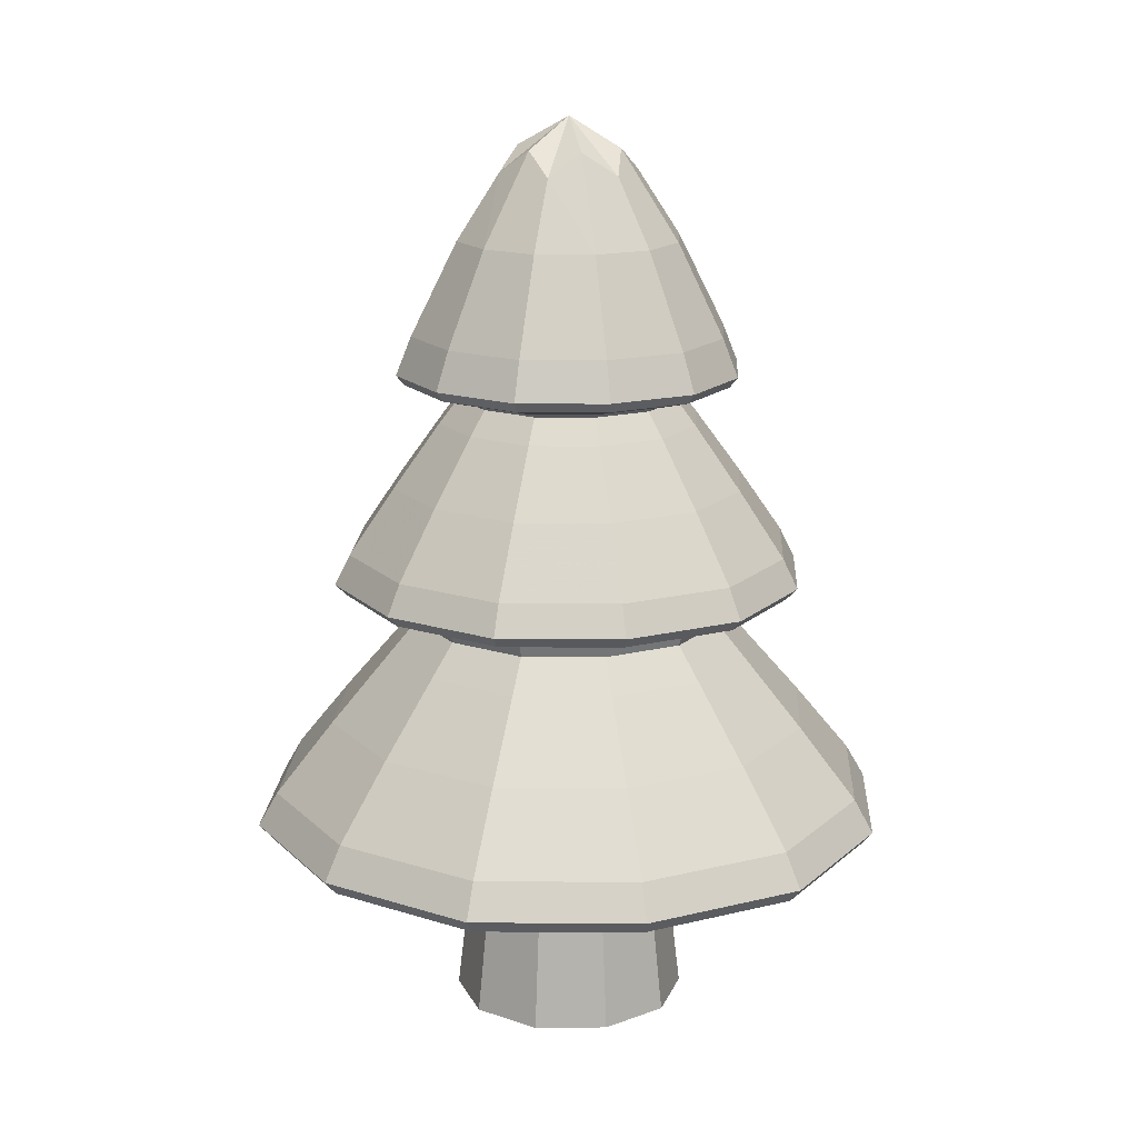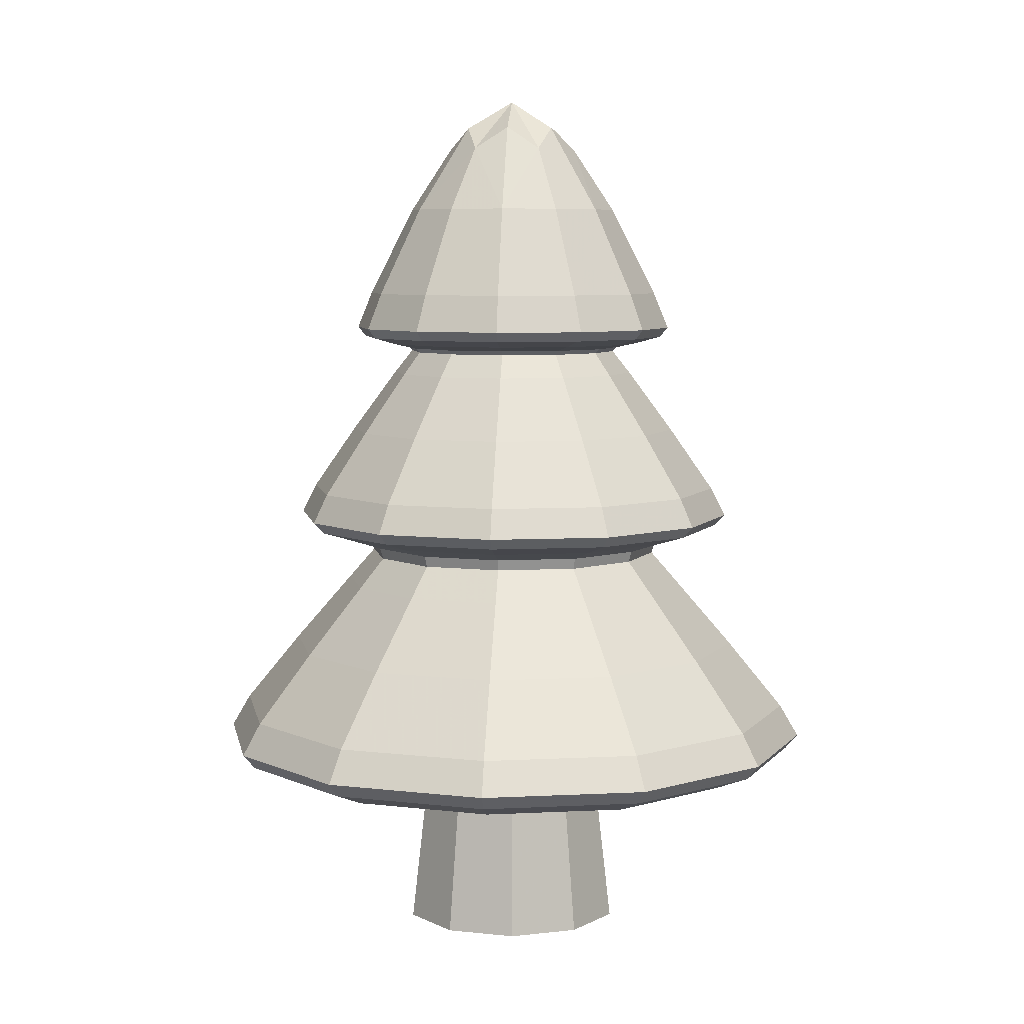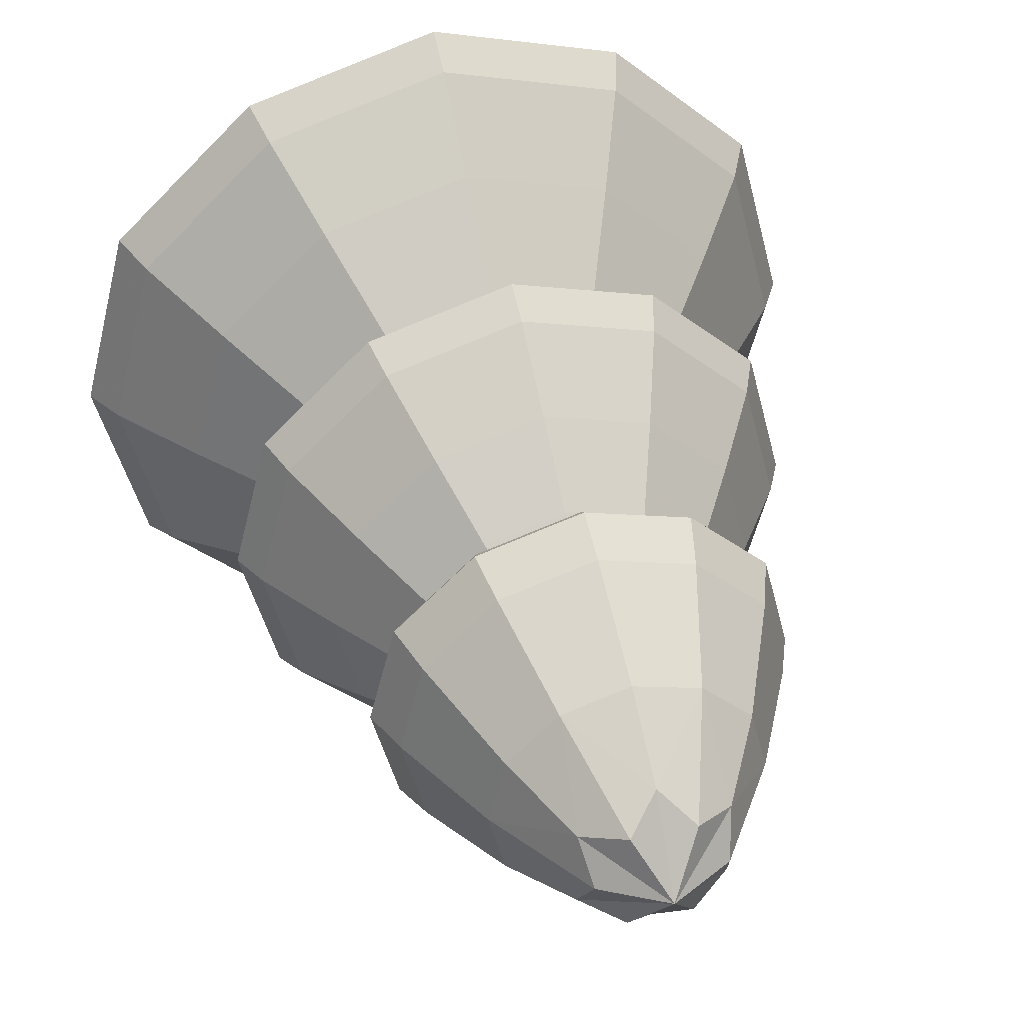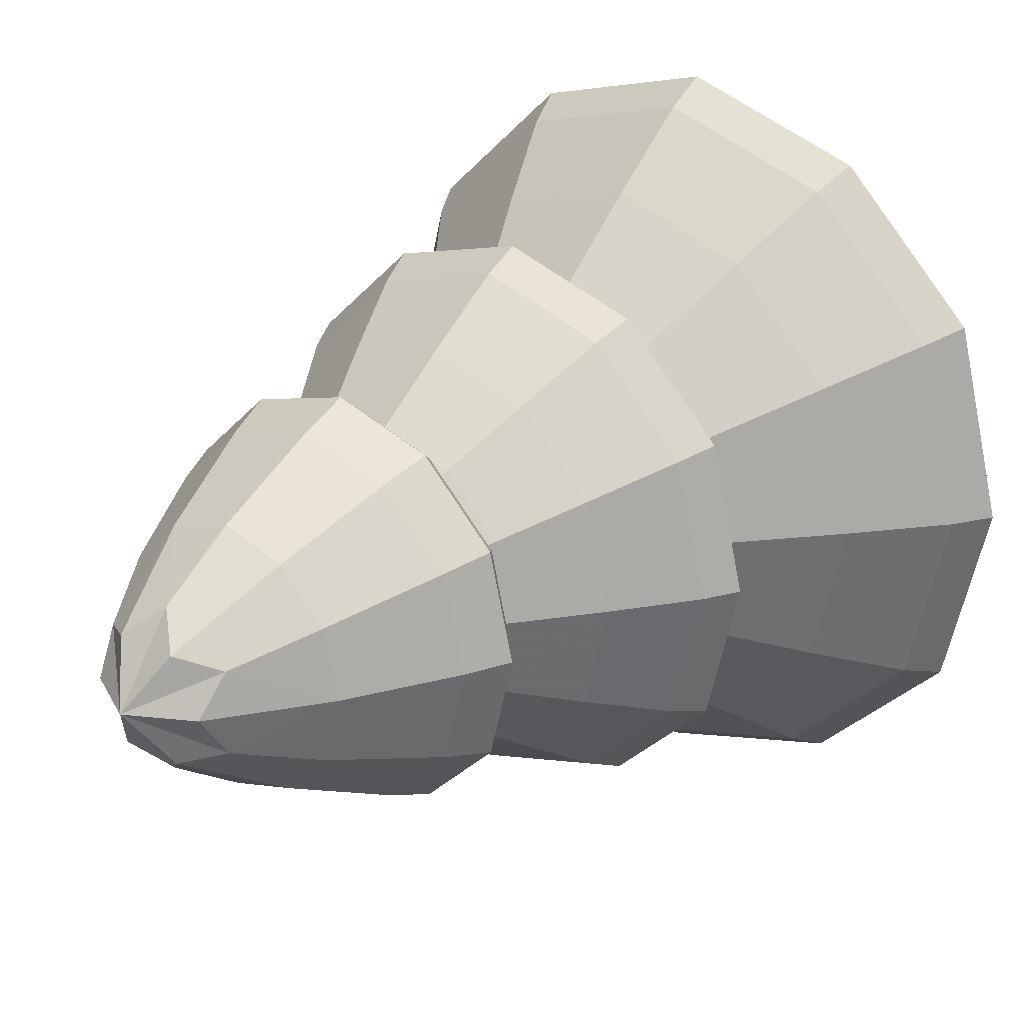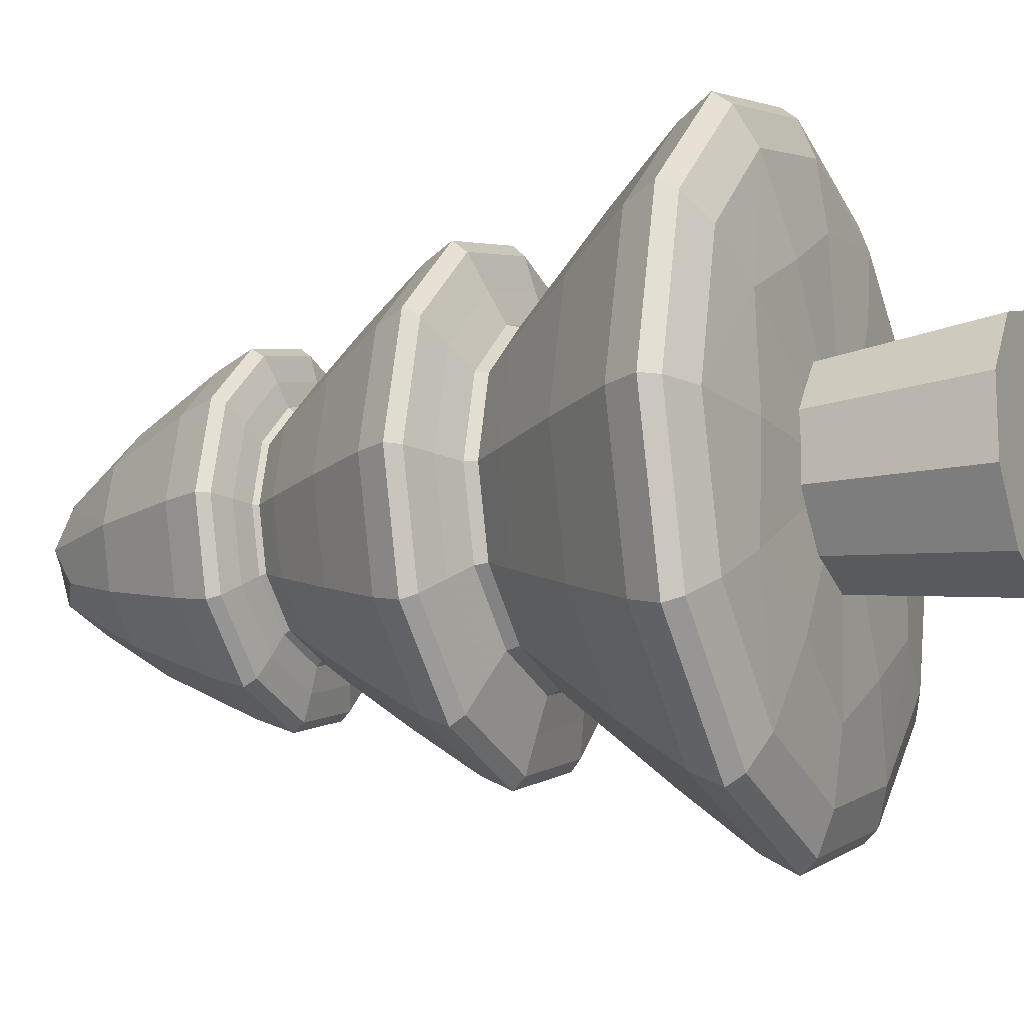
<metadata>
{"format":"obj","ext":"obj","renderer":"f3d","projection":"perspective","resolution":1024,"background":"white","views":[{"elev":16.3,"azim":-163.0,"up":"+Y"},{"elev":6.8,"azim":-144.6,"up":"+Y"},{"elev":40.9,"azim":164.8,"up":"+Z"},{"elev":25.2,"azim":-140.5,"up":"+Z"},{"elev":-14.7,"azim":-64.7,"up":"+Z"}]}
</metadata>
<code>
o Cylinder.001_Cylinder.002
v 0.004763 0.001234 -0.3253
v 0.004763 0.5344 -0.2632
v 0.1914 0.001234 -0.2647
v 0.1549 0.5344 -0.2145
v 0.3067 0.001234 -0.1059
v 0.2477 0.5344 -0.08676
v 0.3067 0.001234 0.09025
v 0.2477 0.5344 0.07108
v 0.1914 0.001234 0.249
v 0.1549 0.5344 0.1988
v 0.004763 0.001234 0.3096
v 0.004763 0.5344 0.2475
v -0.1818 0.001234 0.249
v -0.1454 0.5344 0.1988
v -0.2971 0.001234 0.09025
v -0.2381 0.5344 0.07108
v -0.2971 0.001234 -0.1059
v -0.2381 0.5344 -0.08676
v -0.1818 0.001234 -0.2647
v -0.1454 0.5344 -0.2145
f 1 2 4 3
f 3 4 6 5
f 5 6 8 7
f 7 8 10 9
f 9 10 12 11
f 11 12 14 13
f 13 14 16 15
f 15 16 18 17
f 4 2 20 18 16 14 12 10 8 6
f 19 20 2 1
f 17 18 20 19
f 1 3 5 7 9 11 13 15 17 19
o Cylinder
v 0.2183 1.115 -0.3658
v 0.4295 1.115 0
v 0.2183 1.115 0.3658
v -0.2041 1.115 0.3658
v 0.5241 1.173 0
v -0.2041 1.115 -0.3658
v -0.4153 1.115 0
v 0.8731 0.558 0
v -0.3578 0.4769 -0.6319
v 0.4401 0.558 0.75
v 0.4401 0.558 -0.75
v -0.4259 0.558 0.75
v -0.8589 0.558 0
v -0.4259 0.558 -0.75
v 0.3269 1.232 0.554
v 0.2656 1.173 0.4477
v 0.2656 1.173 -0.4477
v -0.2514 1.173 0.4477
v -0.5099 1.173 0
v -0.2514 1.173 -0.4477
v 0.3088 1.727 0
v -0.3128 1.232 -0.554
v 0.6468 1.232 0
v -0.6326 1.232 0
v 0.3269 1.232 -0.554
v -0.3128 1.232 0.554
v 0.1955 1.752 0.3264
v -0.2947 1.727 0
v 0.1579 1.727 -0.2613
v -0.1438 1.727 0.2613
v 0.1579 1.727 0.2613
v -0.1438 1.727 -0.2613
v -0.2926 2.148 0
v -0.1814 1.752 -0.3264
v 0.384 1.752 0
v -0.3698 1.752 0
v 0.1955 1.752 -0.3264
v -0.1814 1.752 0.3264
v 0.007077 2.467 0
v 0.1569 2.148 -0.2595
v -0.1428 2.148 0.2595
v 0.1569 2.148 0.2595
v -0.1428 2.148 -0.2595
v 0.3067 2.148 0
v -0.4579 1.798 0
v -0.2254 1.798 0.4027
v 0.2396 1.798 0.4027
v 0.472 1.798 0
v 0.2396 1.798 -0.4027
v -0.2254 1.798 -0.4027
v 0.4842 1.491 0
v -0.4701 1.491 0
v 0.2457 1.491 -0.4132
v -0.2315 1.491 0.4132
v 0.2457 1.491 0.4132
v -0.2315 1.491 -0.4132
v 0.3362 0.8403 -0.5701
v 0.6653 0.8403 0
v 0.3362 0.8403 0.5701
v -0.322 0.8403 0.5701
v -0.322 0.8403 -0.5701
v -0.6512 0.8403 0
v 0.007077 0.4348 0
v 0.7367 0.4769 0
v -0.7226 0.4769 0
v 0.3719 0.4769 -0.6319
v -0.3578 0.4769 0.6319
v 0.3719 0.4769 0.6319
v 0.4141 0.648 -0.705
v 0.2231 1.146 -0.3741
v 0.007077 1.115 -0.4268
v 0.583 0.8403 -0.3325
v 0.8212 0.648 0
v 0.4391 1.146 0
v 0.583 0.8403 0.3325
v 0.4141 0.648 0.705
v 0.2231 1.146 0.3741
v 0.007077 0.8403 0.6651
v -0.4 0.648 0.705
v -0.2089 1.146 0.3741
v -0.5689 0.8403 0.3325
v -0.807 0.648 0
v -0.425 1.146 0
v -0.5689 0.8403 -0.3325
v -0.4 0.648 -0.705
v -0.2089 1.146 -0.3741
v 0.423 0.5182 -0.7205
v 0.839 0.5182 0
v 0.423 0.5182 0.7205
v -0.4089 0.5182 0.7205
v -0.8249 0.5182 0
v -0.4089 0.5182 -0.7205
v 0.7648 0.558 0.4375
v 0.7648 0.558 -0.4375
v 0.007077 0.558 0.875
v 0.007077 0.558 -0.875
v -0.7507 0.558 0.4375
v -0.7507 0.558 -0.4375
v 0.3116 1.201 -0.5274
v 0.6161 1.201 0
v 0.3116 1.201 0.5274
v -0.2974 1.201 0.5274
v -0.6019 1.201 0
v -0.2974 1.201 -0.5274
v 0.4595 1.173 -0.2612
v 0.4595 1.173 0.2612
v 0.007077 1.173 0.5224
v 0.007077 1.173 -0.5224
v -0.4453 1.173 0.2612
v -0.4453 1.173 -0.2612
v 0.3066 1.313 -0.5188
v 0.6061 1.313 0
v 0.3066 1.313 0.5188
v -0.2924 1.313 0.5188
v -0.592 1.313 0
v -0.2924 1.313 -0.5188
v 0.5668 1.232 0.3232
v 0.007077 1.232 0.6463
v -0.5526 1.232 -0.3232
v 0.007077 1.232 -0.6463
v 0.5668 1.232 -0.3232
v -0.5526 1.232 0.3232
v 0.1641 1.739 -0.272
v 0.3212 1.739 0
v 0.1641 1.739 0.272
v -0.15 1.739 0.272
v -0.307 1.739 0
v -0.15 1.739 -0.272
v 0.2711 1.727 -0.1524
v 0.4246 1.491 0.2411
v -0.2569 1.727 0.1524
v -0.4104 1.491 -0.2411
v 0.007077 1.727 -0.3049
v 0.007077 1.727 0.3049
v 0.2285 1.771 -0.3836
v 0.45 1.771 0
v 0.2285 1.771 0.3836
v -0.2144 1.771 0.3836
v -0.4165 1.901 0
v -0.2144 1.771 -0.3836
v 0.3369 1.752 0.1904
v 0.007077 1.752 0.3808
v -0.3227 1.752 -0.1904
v 0.007077 1.752 -0.3808
v 0.3369 1.752 -0.1904
v -0.3227 1.752 0.1904
v 0.07813 2.388 -0.1231
v 0.1492 2.388 0
v 0.07813 2.388 0.1231
v -0.06397 2.388 0.1231
v -0.135 2.388 0
v -0.06397 2.388 -0.1231
v -0.2551 2.148 0.1514
v -0.2551 2.148 -0.1514
v 0.007077 2.148 -0.3028
v 0.2693 2.148 -0.1514
v 0.007077 2.148 0.3028
v 0.2693 2.148 0.1514
v 0.2189 1.901 -0.3669
v 0.4307 1.901 0
v 0.2189 1.901 0.3669
v -0.2047 1.901 0.3669
v -0.4359 1.771 0
v -0.2047 1.901 -0.3669
v -0.3998 1.798 0.2349
v -0.3998 1.798 -0.2349
v 0.007077 1.798 0.4698
v 0.4139 1.798 0.2349
v 0.4139 1.798 -0.2349
v 0.007077 1.798 -0.4698
v 0.4246 1.491 -0.2411
v 0.2711 1.727 0.1524
v -0.4104 1.491 0.2411
v -0.2569 1.727 -0.1524
v 0.007077 1.491 -0.4821
v 0.007077 1.491 0.4821
v 0.3591 1.662 0
v -0.345 1.662 0
v 0.1831 1.662 -0.3049
v -0.1689 1.662 0.3049
v 0.1831 1.662 0.3049
v -0.1689 1.662 -0.3049
v 0.007077 0.8403 -0.6651
v 0.3767 1.115 -0.2134
v 0.3767 1.115 0.2134
v 0.007077 1.115 0.4268
v -0.3625 1.115 0.2134
v -0.3625 1.115 -0.2134
v 0.2548 1.031 -0.429
v 0.5025 1.031 0
v 0.2548 1.031 0.429
v -0.2406 1.031 0.429
v -0.2406 1.031 -0.429
v -0.4883 1.031 0
v 0.2466 0.4453 -0.4149
v 0.4861 0.4453 0
v 0.2466 0.4453 0.4149
v -0.2325 0.4453 0.4149
v -0.472 0.4453 0
v -0.2325 0.4453 -0.4149
v 0.007077 0.4769 -0.7372
v -0.6314 0.4769 -0.3686
v 0.6455 0.4769 0.3686
v 0.6455 0.4769 -0.3686
v -0.6314 0.4769 0.3686
v 0.007077 0.4769 0.7372
v 0.007077 0.648 -0.8225
v 0.007077 1.146 -0.4365
v 0.7194 0.648 -0.4113
v 0.3851 1.146 -0.2183
v 0.7194 0.648 0.4113
v 0.3851 1.146 0.2183
v 0.007077 0.648 0.8225
v 0.007077 1.146 0.4365
v -0.7052 0.648 0.4113
v -0.371 1.146 0.2183
v -0.7052 0.648 -0.4113
v -0.371 1.146 -0.2183
v 0.007077 0.5182 -0.8406
v 0.735 0.5182 -0.4203
v 0.735 0.5182 0.4203
v 0.007077 0.5182 0.8406
v -0.7209 0.5182 0.4203
v -0.7209 0.5182 -0.4203
v 0.007077 1.201 -0.6153
v 0.54 1.201 -0.3077
v 0.54 1.201 0.3077
v 0.007077 1.201 0.6153
v -0.5258 1.201 0.3077
v -0.5258 1.201 -0.3077
v 0.007077 1.313 -0.6053
v 0.5312 1.313 -0.3026
v 0.5312 1.313 0.3026
v 0.007077 1.313 0.6053
v -0.5171 1.313 0.3026
v -0.5171 1.313 -0.3026
v 0.007077 1.739 -0.3173
v 0.2819 1.739 -0.1587
v 0.2819 1.739 0.1587
v 0.007077 1.739 0.3173
v -0.2677 1.739 0.1587
v -0.2677 1.739 -0.1587
v 0.007077 1.771 -0.4475
v 0.3946 1.771 -0.2238
v 0.3946 1.771 0.2238
v 0.007077 1.771 0.4475
v -0.3805 1.771 0.2238
v -0.3636 1.901 -0.214
v 0.007077 2.326 -0.1863
v 0.1684 2.326 -0.09314
v 0.1684 2.326 0.09314
v 0.007077 2.326 0.1863
v -0.1542 2.326 0.09314
v -0.1542 2.326 -0.09314
v 0.3777 1.901 -0.214
v 0.007077 1.901 -0.428
v 0.3777 1.901 0.214
v 0.007077 1.901 0.428
v -0.3636 1.901 0.214
v -0.3805 1.771 -0.2238
v 0.3151 1.662 -0.1778
v 0.3151 1.662 0.1778
v -0.301 1.662 0.1778
v -0.301 1.662 -0.1778
v 0.007077 1.662 -0.3557
v 0.007077 1.662 0.3557
v 0.007077 1.031 -0.5005
v 0.4406 1.031 -0.2503
v 0.4406 1.031 0.2503
v 0.007077 1.031 0.5005
v -0.4264 1.031 0.2503
v -0.4264 1.031 -0.2503
v 0.007077 0.4535 -0.556
v 0.4886 0.4535 -0.278
v 0.4886 0.4535 0.278
v 0.007077 0.4535 0.556
v -0.4744 0.4535 0.278
v -0.4744 0.4535 -0.278
f 21 209 287 91
f 21 91 228 90
f 21 90 230 204
f 21 204 288 209
f 22 210 288 204
f 22 204 230 94
f 22 94 232 205
f 22 205 289 210
f 23 211 289 205
f 23 205 232 97
f 23 97 234 206
f 23 206 290 211
f 24 212 290 206
f 24 206 234 100
f 24 100 236 207
f 24 207 291 212
f 25 126 232 94
f 25 94 230 125
f 25 125 246 120
f 25 120 247 126
f 26 213 292 208
f 26 208 238 106
f 26 106 228 91
f 26 91 287 213
f 27 214 291 207
f 27 207 236 103
f 27 103 238 208
f 27 208 292 214
f 28 114 229 93
f 28 93 231 113
f 28 113 241 108
f 28 108 240 114
f 29 222 244 112
f 29 112 239 221
f 29 221 293 220
f 29 220 298 222
f 30 113 231 96
f 30 96 233 115
f 30 115 242 109
f 30 109 241 113
f 31 116 227 89
f 31 89 229 114
f 31 114 240 107
f 31 107 239 116
f 32 115 233 99
f 32 99 235 117
f 32 117 243 110
f 32 110 242 115
f 33 117 235 102
f 33 102 237 118
f 33 118 244 111
f 33 111 243 117
f 34 118 237 105
f 34 105 227 116
f 34 116 239 112
f 34 112 244 118
f 35 138 248 121
f 35 121 247 137
f 35 137 253 133
f 35 133 254 138
f 36 127 234 97
f 36 97 232 126
f 36 126 247 121
f 36 121 248 127
f 37 125 230 90
f 37 90 228 128
f 37 128 245 119
f 37 119 246 125
f 38 129 236 100
f 38 100 234 127
f 38 127 248 122
f 38 122 249 129
f 39 130 238 103
f 39 103 236 129
f 39 129 249 123
f 39 123 250 130
f 40 128 228 106
f 40 106 238 130
f 40 130 250 124
f 40 124 245 128
f 41 192 282 197
f 41 197 281 149
f 41 149 258 144
f 41 144 259 192
f 42 140 245 124
f 42 124 250 139
f 42 139 256 136
f 42 136 251 140
f 43 137 247 120
f 43 120 246 141
f 43 141 252 132
f 43 132 253 137
f 44 139 250 123
f 44 123 249 142
f 44 142 255 135
f 44 135 256 139
f 45 141 246 119
f 45 119 245 140
f 45 140 251 131
f 45 131 252 141
f 46 142 249 122
f 46 122 248 138
f 46 138 254 134
f 46 134 255 142
f 47 162 260 145
f 47 145 259 161
f 47 161 265 157
f 47 157 266 162
f 48 194 284 198
f 48 198 283 151
f 48 151 261 147
f 48 147 262 194
f 49 149 281 199
f 49 199 285 153
f 49 153 257 143
f 49 143 258 149
f 50 151 283 200
f 50 200 286 154
f 50 154 260 146
f 50 146 261 151
f 51 154 286 201
f 51 201 282 192
f 51 192 259 145
f 51 145 260 154
f 52 153 285 202
f 52 202 284 194
f 52 194 262 148
f 52 148 257 153
f 53 174 268 159
f 53 159 279 173
f 53 173 273 171
f 53 171 274 174
f 54 164 257 148
f 54 148 262 163
f 54 163 280 160
f 54 160 263 164
f 55 161 259 144
f 55 144 258 165
f 55 165 264 156
f 55 156 265 161
f 56 163 262 147
f 56 147 261 166
f 56 166 267 183
f 56 183 280 163
f 57 165 258 143
f 57 143 257 164
f 57 164 263 155
f 57 155 264 165
f 58 166 261 146
f 58 146 260 162
f 58 162 266 158
f 58 158 267 166
f 59 168 270 167
f 59 167 269 172
f 59 172 274 171
f 59 171 273 170
f 59 170 272 169
f 59 169 271 168
f 60 176 275 179
f 60 179 276 175
f 60 175 269 167
f 60 167 270 176
f 61 173 279 182
f 61 182 278 177
f 61 177 272 170
f 61 170 273 173
f 62 177 278 181
f 62 181 277 178
f 62 178 271 169
f 62 169 272 177
f 63 175 276 184
f 63 184 268 174
f 63 174 274 172
f 63 172 269 175
f 64 178 277 180
f 64 180 275 176
f 64 176 270 168
f 64 168 271 178
f 65 183 267 185
f 65 185 279 159
f 65 159 268 186
f 65 186 280 183
f 66 158 266 187
f 66 187 278 182
f 66 182 279 185
f 66 185 267 158
f 67 157 265 188
f 67 188 277 181
f 67 181 278 187
f 67 187 266 157
f 68 156 264 189
f 68 189 275 180
f 68 180 277 188
f 68 188 265 156
f 69 155 263 190
f 69 190 276 179
f 69 179 275 189
f 69 189 264 155
f 70 160 280 186
f 70 186 268 184
f 70 184 276 190
f 70 190 263 160
f 71 150 253 132
f 71 132 252 191
f 71 191 281 197
f 71 197 282 150
f 72 152 256 135
f 72 135 255 193
f 72 193 283 198
f 72 198 284 152
f 73 191 252 131
f 73 131 251 195
f 73 195 285 199
f 73 199 281 191
f 74 193 255 134
f 74 134 254 196
f 74 196 286 200
f 74 200 283 193
f 75 196 254 133
f 75 133 253 150
f 75 150 282 201
f 75 201 286 196
f 76 195 251 136
f 76 136 256 152
f 76 152 284 202
f 76 202 285 195
f 77 89 227 203
f 77 203 287 209
f 77 209 288 92
f 77 92 229 89
f 78 93 229 92
f 78 92 288 210
f 78 210 289 95
f 78 95 231 93
f 79 96 231 95
f 79 95 289 211
f 79 211 290 98
f 79 98 233 96
f 80 99 233 98
f 80 98 290 212
f 80 212 291 101
f 80 101 235 99
f 81 105 237 104
f 81 104 292 213
f 81 213 287 203
f 81 203 227 105
f 82 102 235 101
f 82 101 291 214
f 82 214 292 104
f 82 104 237 102
f 83 220 293 215
f 83 215 294 216
f 83 216 295 217
f 83 217 296 218
f 83 218 297 219
f 83 219 298 220
f 84 224 240 108
f 84 108 241 223
f 84 223 295 216
f 84 216 294 224
f 85 225 243 111
f 85 111 244 222
f 85 222 298 219
f 85 219 297 225
f 86 221 239 107
f 86 107 240 224
f 86 224 294 215
f 86 215 293 221
f 87 226 242 110
f 87 110 243 225
f 87 225 297 218
f 87 218 296 226
f 88 223 241 109
f 88 109 242 226
f 88 226 296 217
f 88 217 295 223

</code>
